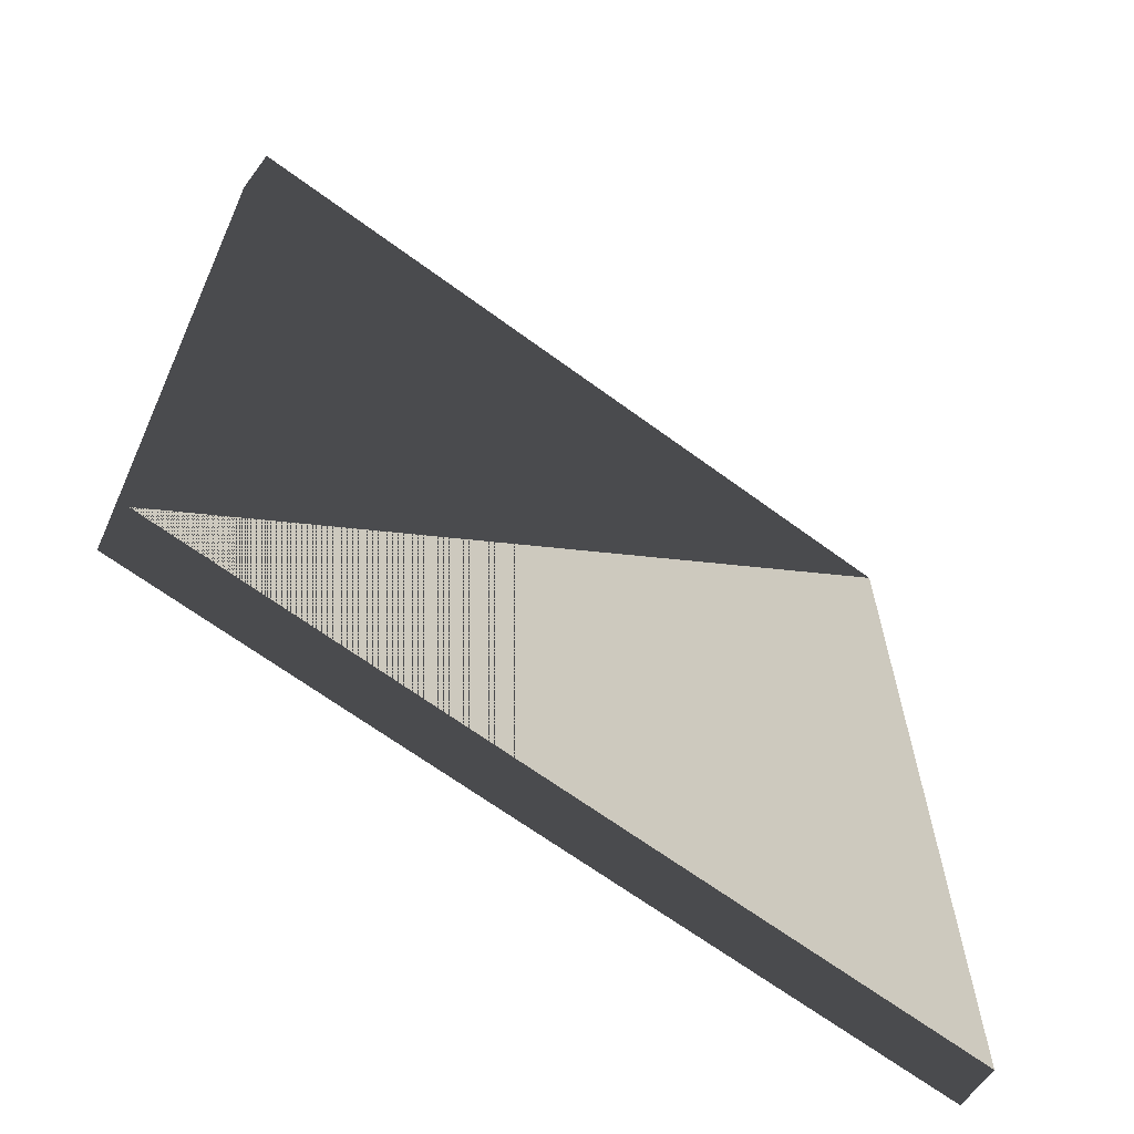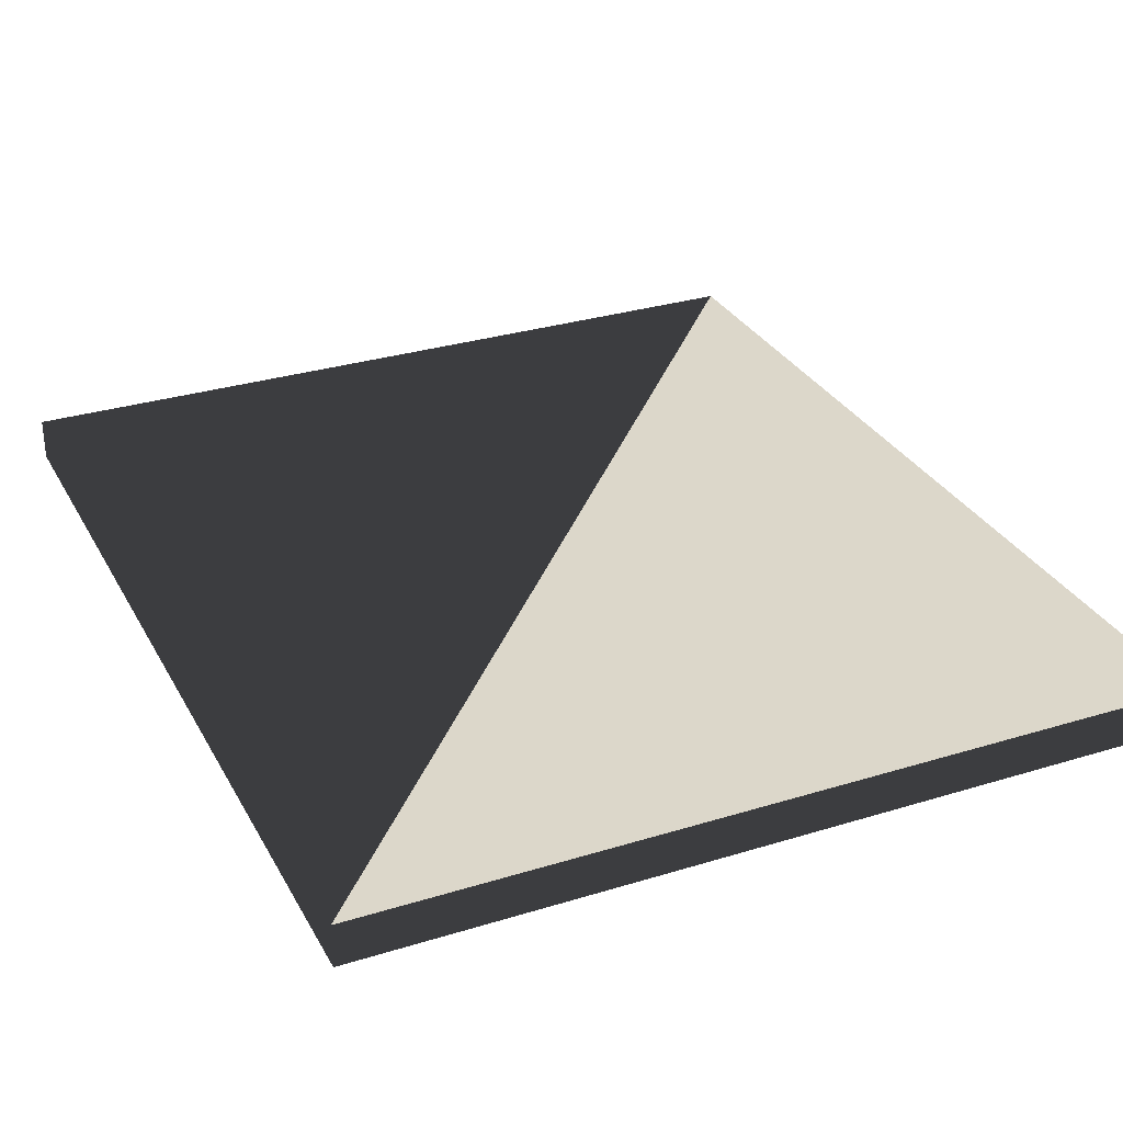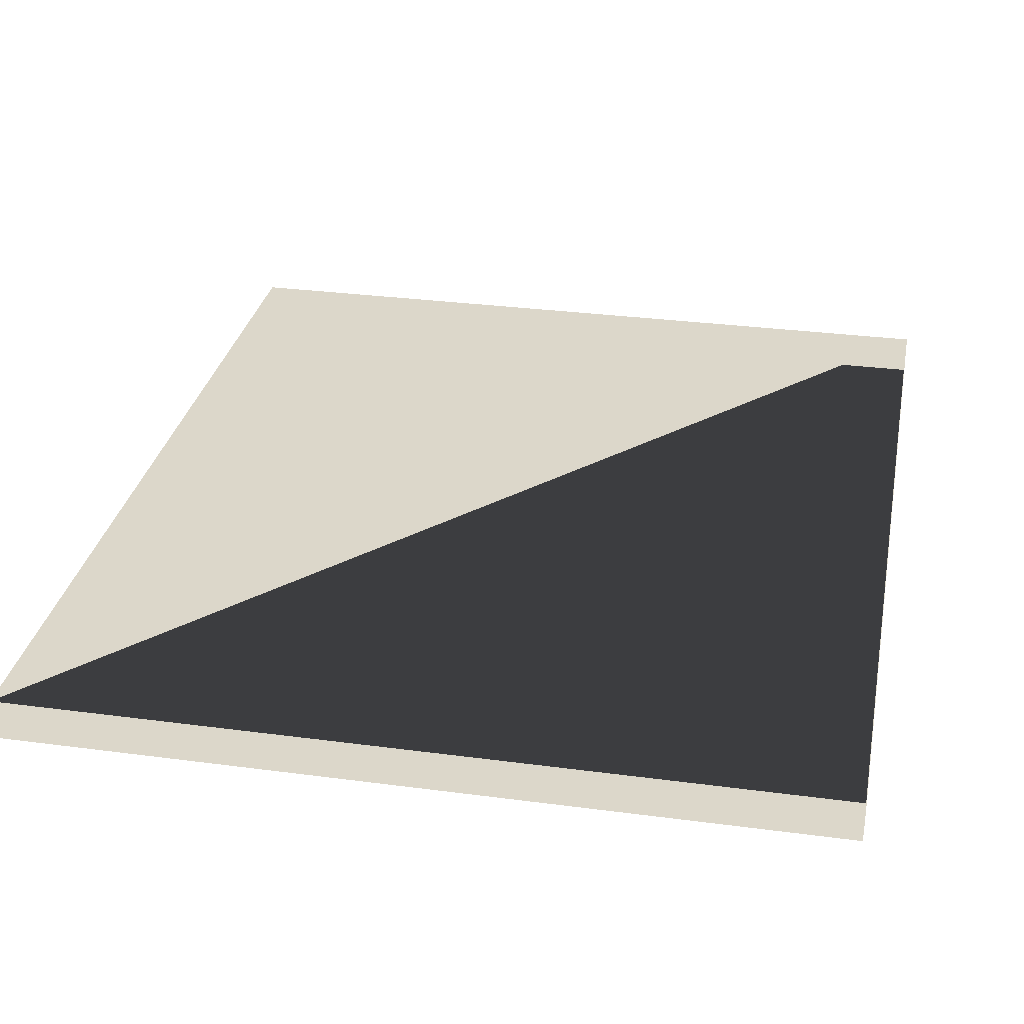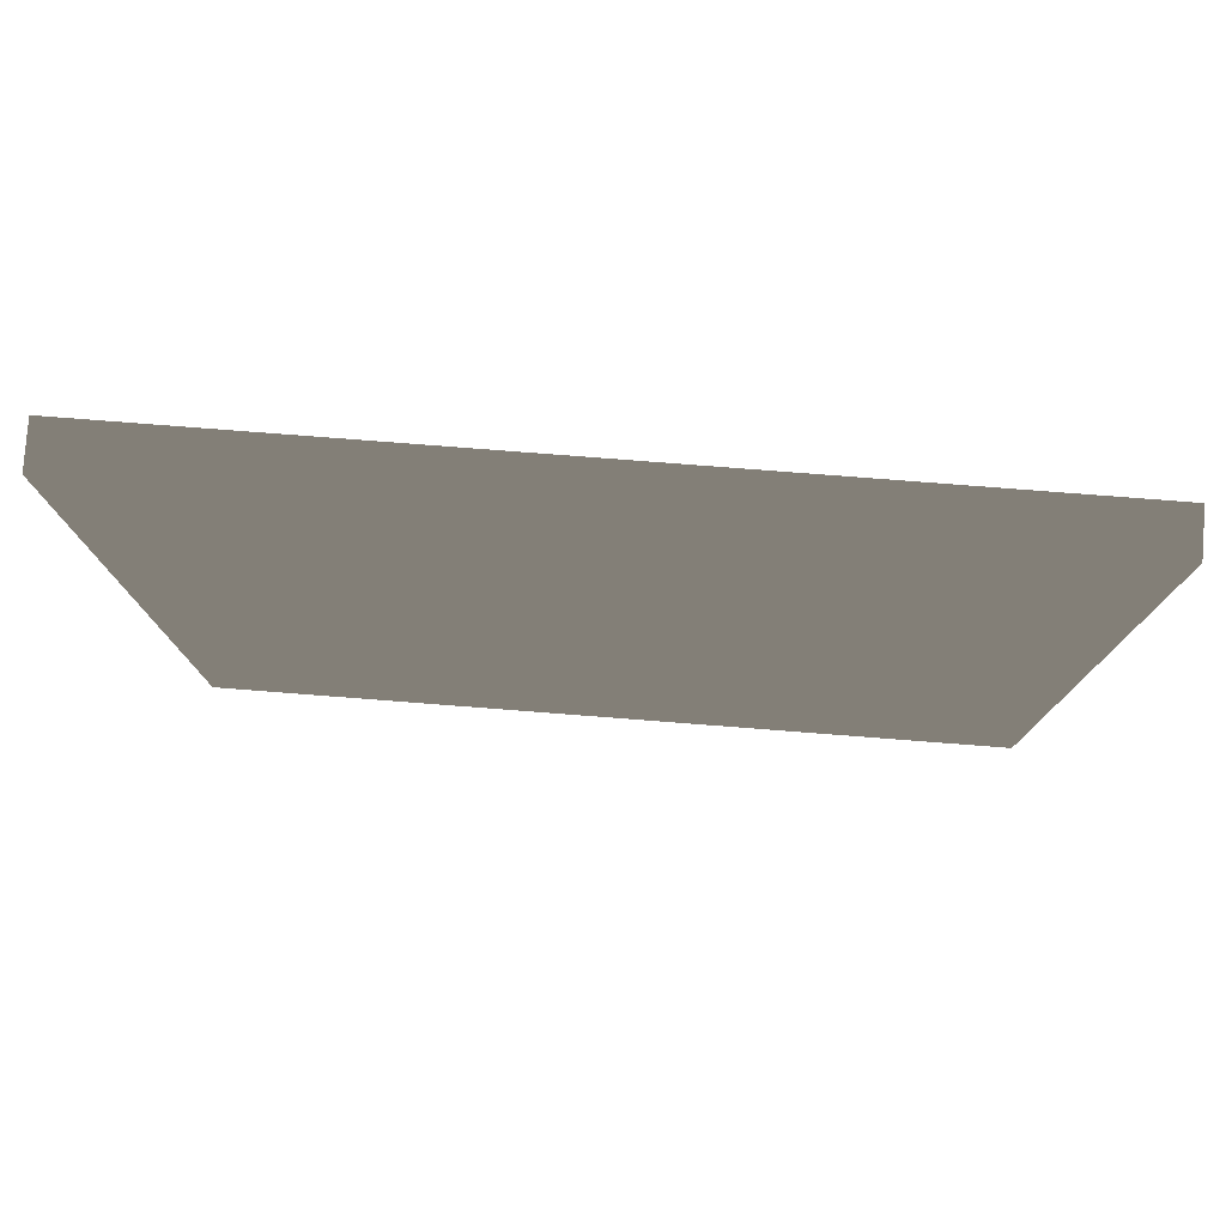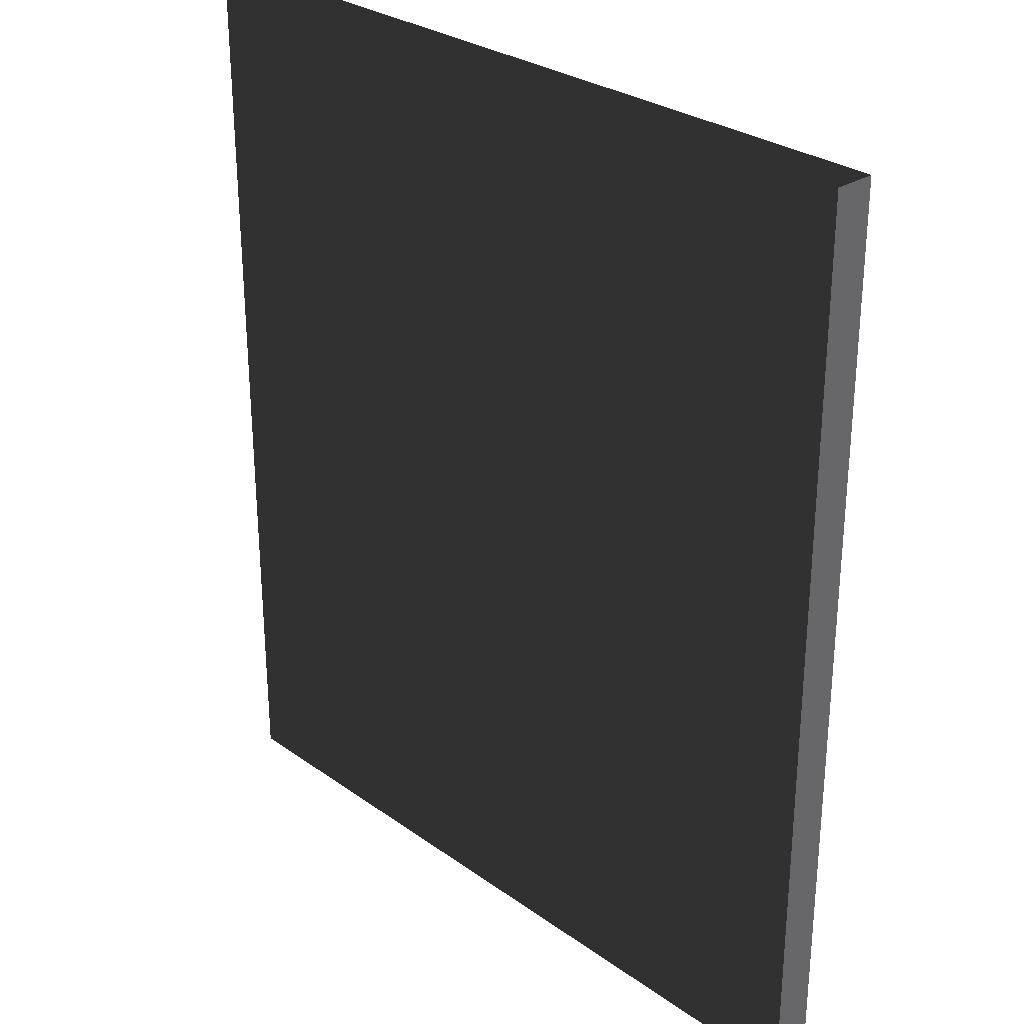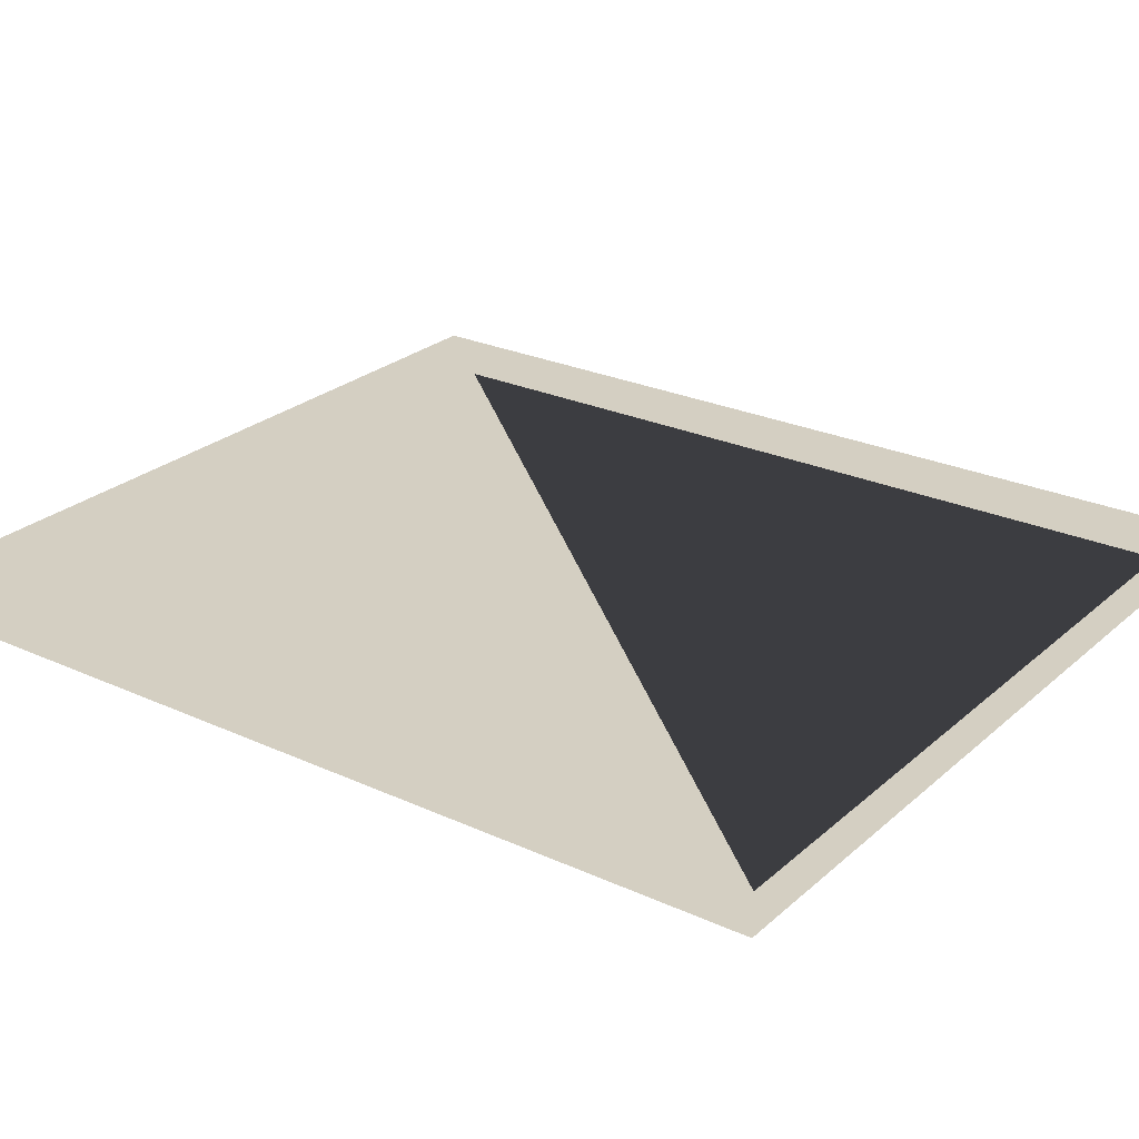
<metadata>
{"format":"obj","ext":"obj","renderer":"f3d","projection":"perspective","resolution":1024,"background":"white","views":[{"elev":-65.7,"azim":-36.6,"up":"+Y"},{"elev":30.4,"azim":-24.1,"up":"+Z"},{"elev":30.5,"azim":-169.1,"up":"+Z"},{"elev":79.5,"azim":-175.6,"up":"+Y"},{"elev":28.8,"azim":-133.4,"up":"+Y"},{"elev":25.6,"azim":126.2,"up":"+Z"}]}
</metadata>
<code>
v -0.29 -0.335 -0.015
v 0.29 -0.335 -0.015
v 0.29 0.335 -0.015
v -0.29 0.335 -0.015
v -0.29 -0.335 0.015
v 0.29 -0.335 0.015
v 0.29 0.335 0.015
v -0.29 0.335 0.015
f 1 2 3 4
f 5 6 7 6
f 1 5 8 4
f 2 6 7 3
f 1 2 6 5
f 4 3 7 8

</code>
